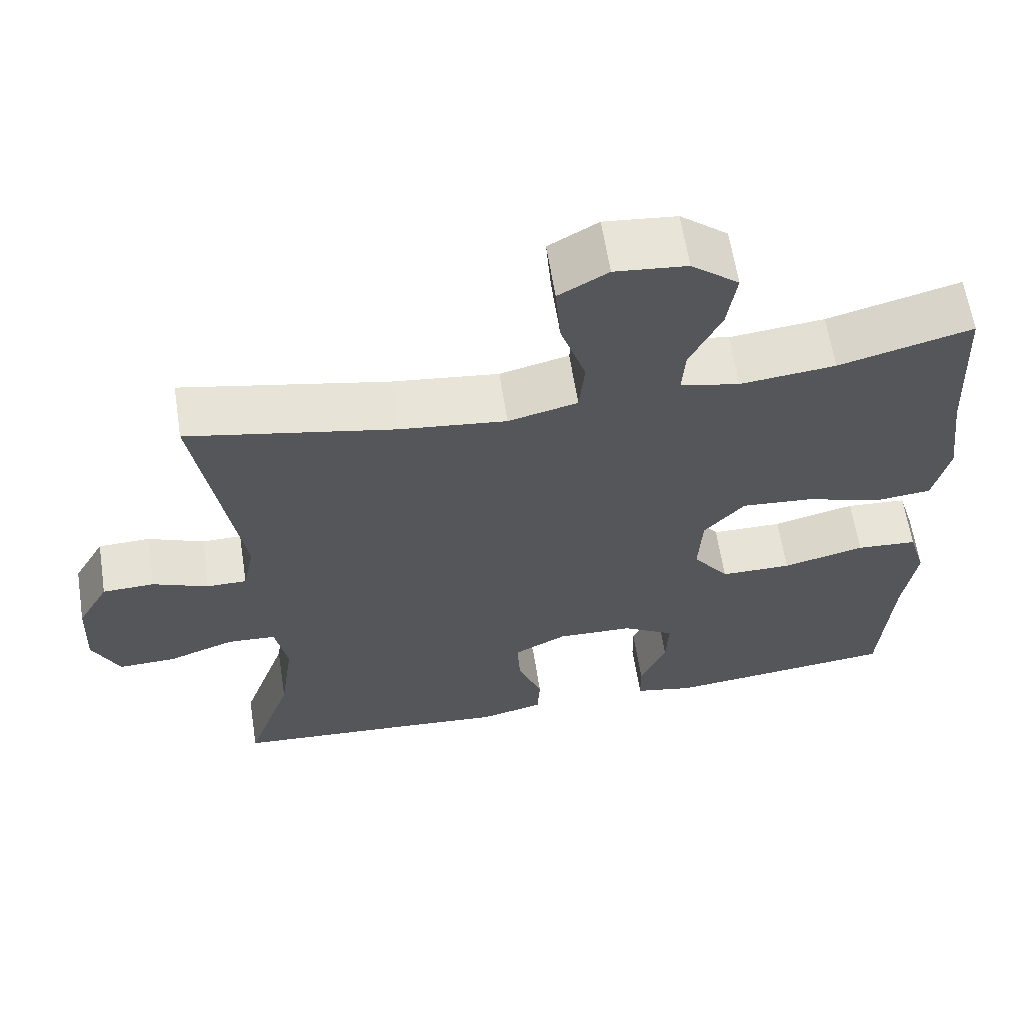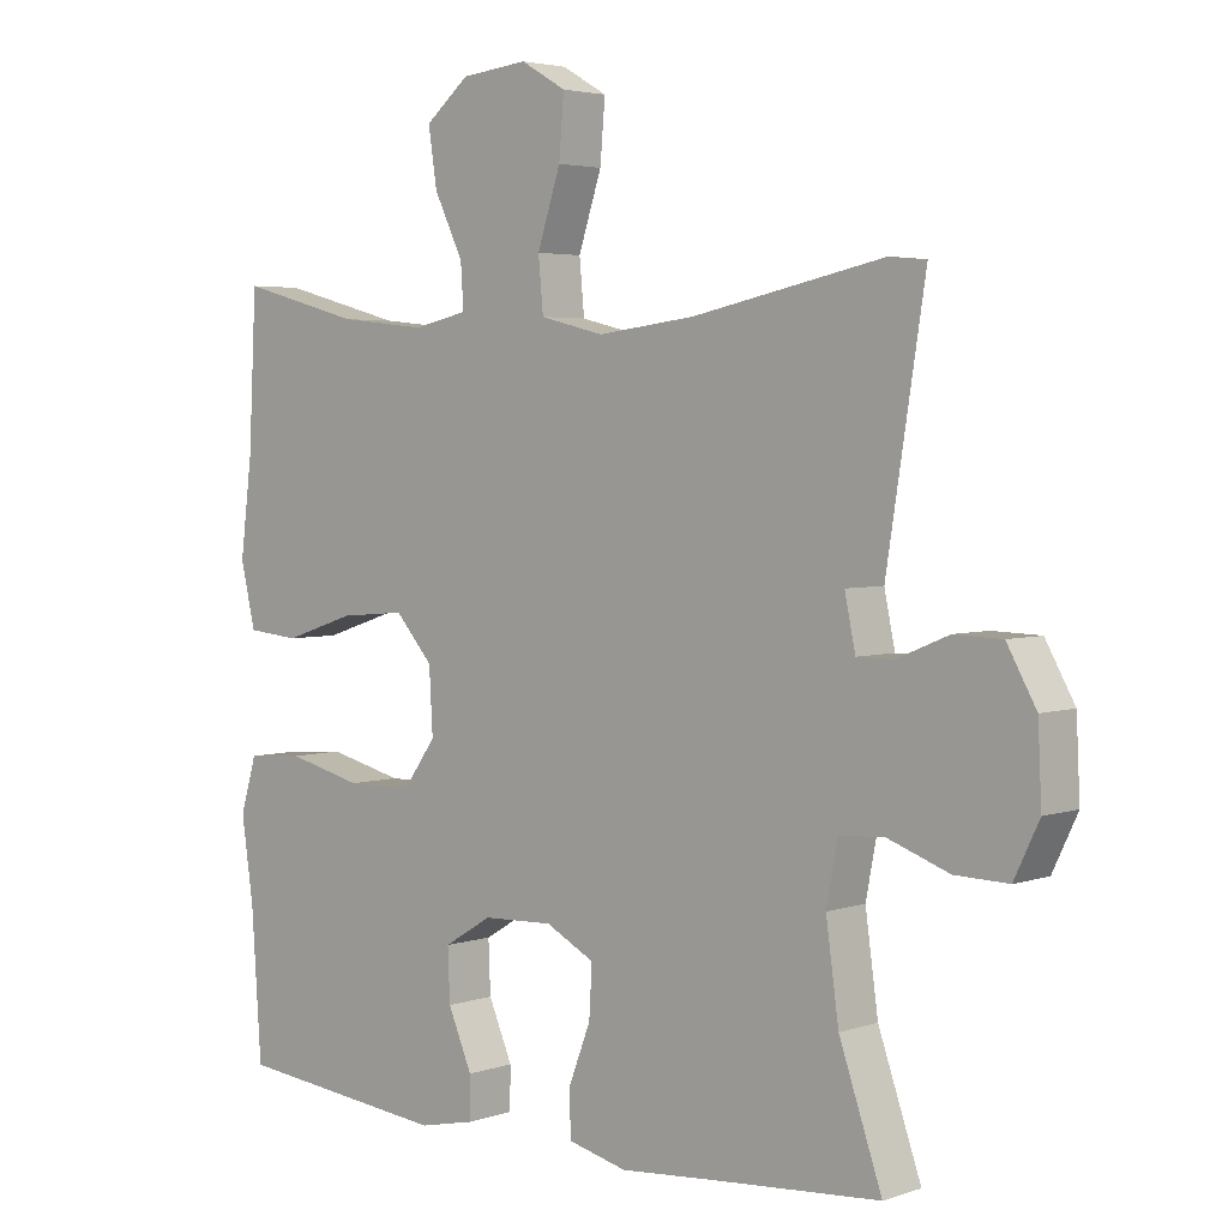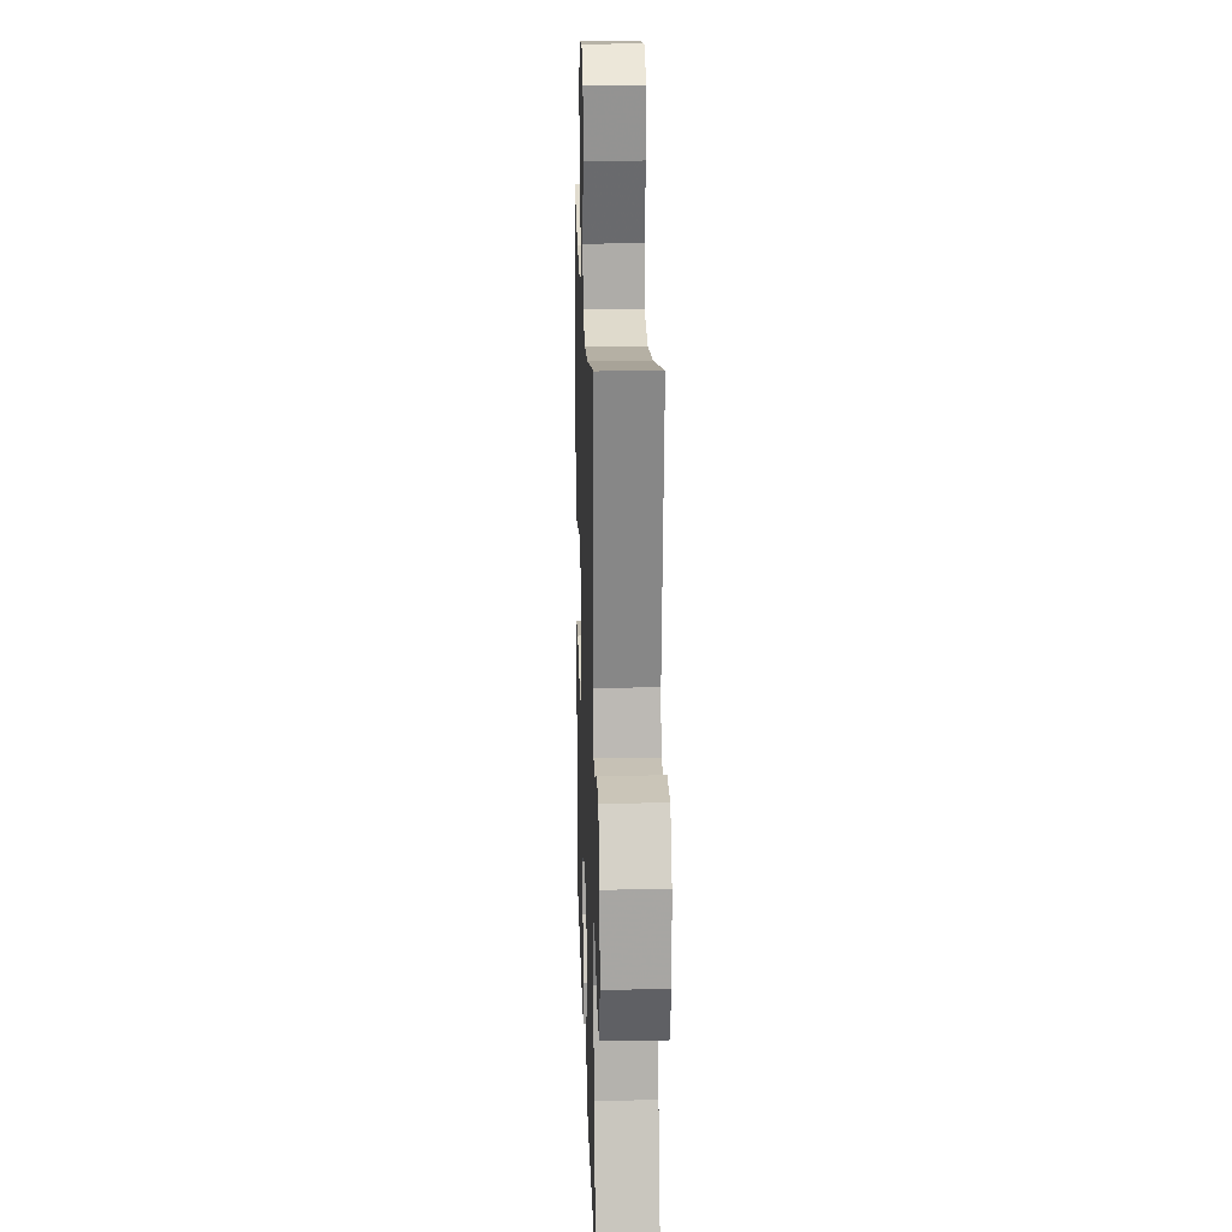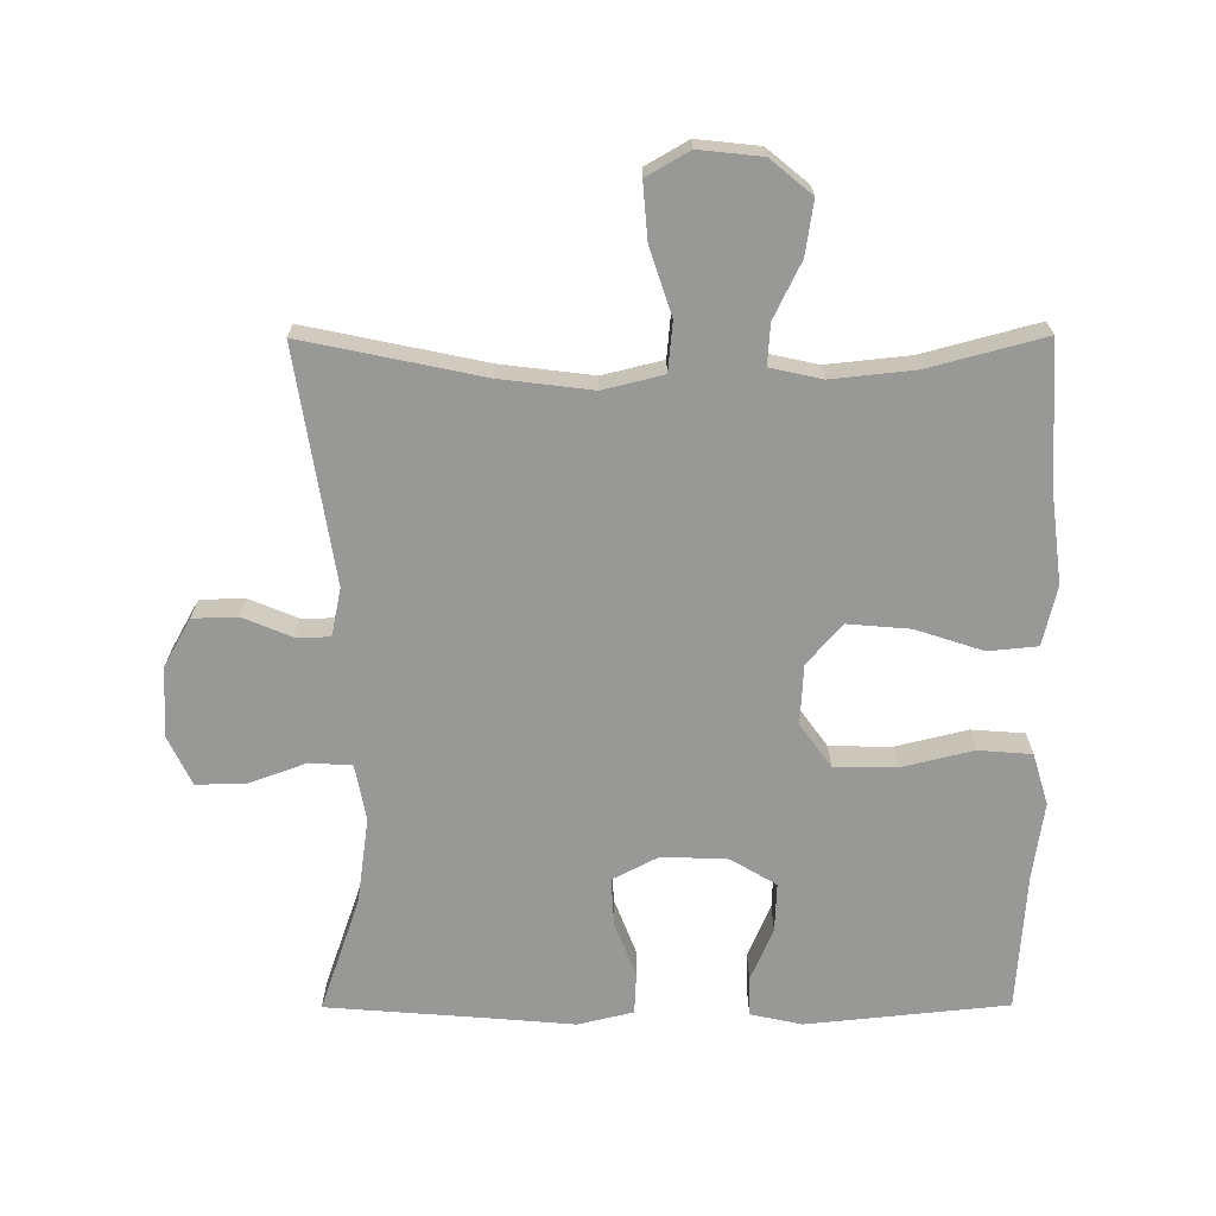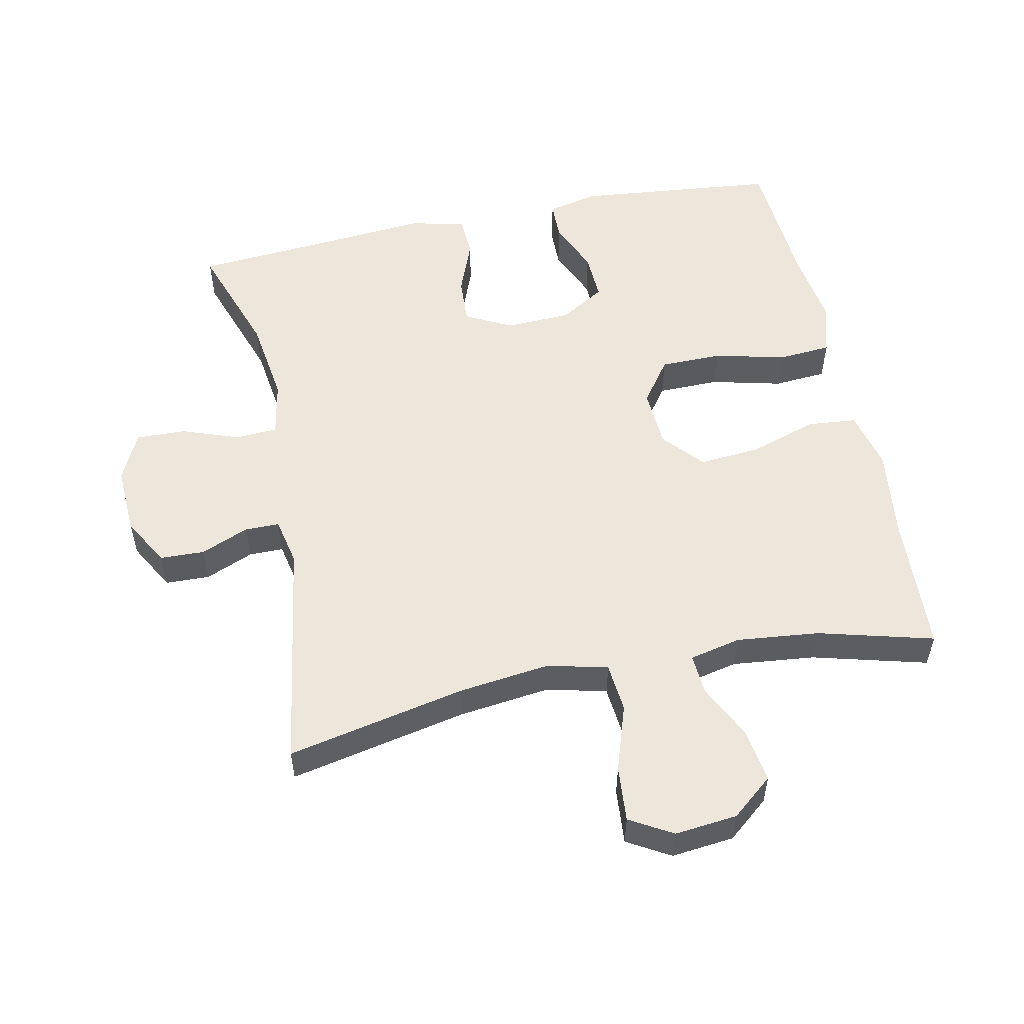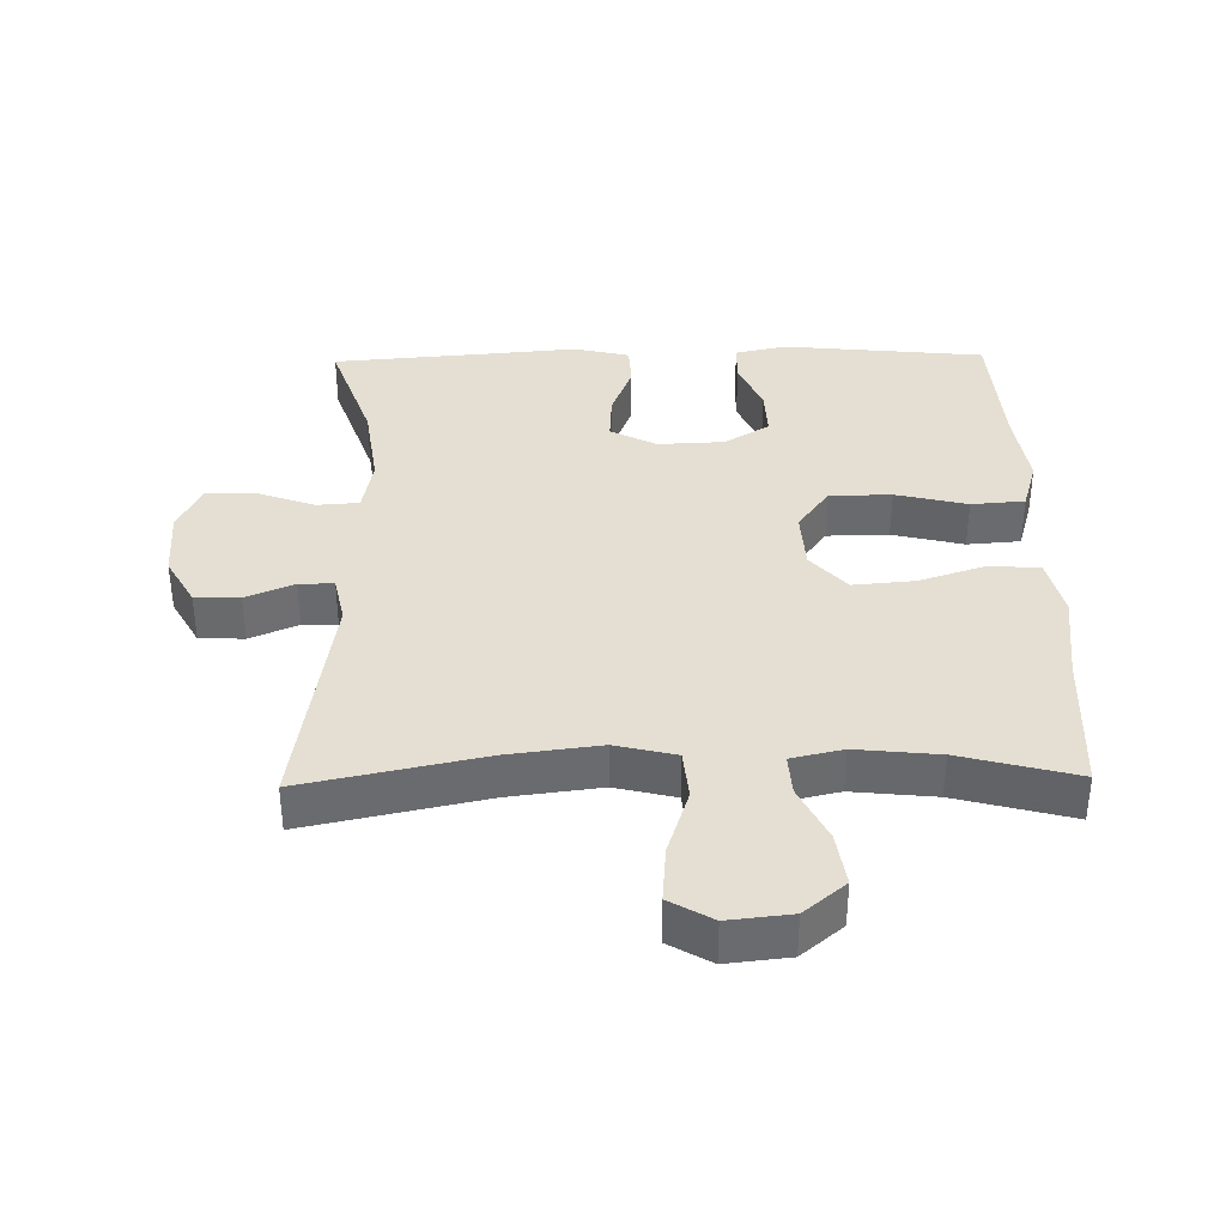
<metadata>
{"format":"obj","ext":"obj","renderer":"f3d","projection":"perspective","resolution":1024,"background":"white","views":[{"elev":62.7,"azim":-8.9,"up":"+Z"},{"elev":3.7,"azim":-137.9,"up":"+Z"},{"elev":18.7,"azim":-91.8,"up":"+Z"},{"elev":-68.5,"azim":0.2,"up":"+Y"},{"elev":53.9,"azim":-11.7,"up":"+Y"},{"elev":37.0,"azim":-1.1,"up":"+Y"}]}
</metadata>
<code>
v 0.5 0.07 -0.5
v 0.198 0.07 -0.531
v 0.12 0.07 -0.514
v 0.119 0.07 -0.455
v 0.153 0.07 -0.376
v 0.156 0.07 -0.303
v 0.088 0.07 -0.262
v -0.011 0.07 -0.258
v -0.08 0.07 -0.294
v -0.076 0.07 -0.365
v -0.044 0.07 -0.448
v -0.047 0.07 -0.51
v -0.13 0.07 -0.53
v -0.258 0.07 -0.519
v -0.5 0.07 -0.5
v -0.44 0.07 -0.327
v -0.422 0.07 -0.198
v -0.438 0.07 -0.114
v -0.501 0.07 -0.11
v -0.587 0.07 -0.141
v -0.662 0.07 -0.143
v -0.697 0.07 -0.07
v -0.692 0.07 0.034
v -0.651 0.07 0.107
v -0.584 0.07 0.109
v -0.512 0.07 0.079
v -0.46 0.07 0.079
v -0.445 0.07 0.151
v -0.5 0.07 0.5
v -0.232 0.07 0.444
v -0.094 0.07 0.427
v -0.004 0.07 0.449
v 0.003 0.07 0.523
v -0.03 0.07 0.623
v -0.037 0.07 0.707
v 0.027 0.07 0.744
v 0.121 0.07 0.734
v 0.183 0.07 0.683
v 0.171 0.07 0.603
v 0.13 0.07 0.519
v 0.126 0.07 0.458
v 0.203 0.07 0.441
v 0.327 0.07 0.454
v 0.5 0.07 0.5
v 0.511 0.07 0.286
v 0.528 0.07 0.151
v 0.507 0.07 0.062
v 0.433 0.07 0.055
v 0.332 0.07 0.088
v 0.239 0.07 0.096
v 0.186 0.07 0.036
v 0.181 0.07 -0.054
v 0.228 0.07 -0.119
v 0.321 0.07 -0.12
v 0.428 0.07 -0.094
v 0.508 0.07 -0.1
v 0.531 0.07 -0.177
v 0.514 0.07 -0.294
v 0.5 0 -0.5
v 0.198 0 -0.531
v 0.12 0 -0.514
v 0.119 0 -0.455
v 0.153 0 -0.376
v 0.156 0 -0.303
v 0.088 0 -0.262
v -0.011 0 -0.258
v -0.08 0 -0.294
v -0.076 0 -0.365
v -0.044 0 -0.448
v -0.047 0 -0.51
v -0.13 0 -0.53
v -0.258 0 -0.519
v -0.5 0 -0.5
v -0.44 0 -0.327
v -0.422 0 -0.198
v -0.438 0 -0.114
v -0.501 0 -0.11
v -0.587 0 -0.141
v -0.662 0 -0.143
v -0.697 0 -0.07
v -0.692 0 0.034
v -0.651 0 0.107
v -0.584 0 0.109
v -0.512 0 0.079
v -0.46 0 0.079
v -0.445 0 0.151
v -0.5 0 0.5
v -0.232 0 0.444
v -0.094 0 0.427
v -0.004 0 0.449
v 0.003 0 0.523
v -0.03 0 0.623
v -0.037 0 0.707
v 0.027 0 0.744
v 0.121 0 0.734
v 0.183 0 0.683
v 0.171 0 0.603
v 0.13 0 0.519
v 0.126 0 0.458
v 0.203 0 0.441
v 0.327 0 0.454
v 0.5 0 0.5
v 0.511 0 0.286
v 0.528 0 0.151
v 0.507 0 0.062
v 0.433 0 0.055
v 0.332 0 0.088
v 0.239 0 0.096
v 0.186 0 0.036
v 0.181 0 -0.054
v 0.228 0 -0.119
v 0.321 0 -0.12
v 0.428 0 -0.094
v 0.508 0 -0.1
v 0.531 0 -0.177
v 0.514 0 -0.294
f 55 56 57 58
f 54 55 58 1
f 53 54 1 2
f 52 53 2
f 46 47 48 49
f 45 46 49 50
f 43 44 45 50
f 42 43 50 51
f 37 38 39 40
f 37 40 41
f 36 37 41
f 33 34 35 36
f 32 33 36 41
f 31 32 41 42
f 28 29 30
f 27 28 30 31
f 23 24 25 26
f 23 26 27
f 22 23 27
f 19 20 21 22
f 18 19 22 27
f 17 18 27 31
f 14 15 16
f 10 11 12 13
f 9 10 13 14
f 2 3 4 5
f 52 2 5 6
f 51 52 6 7
f 42 51 7 8
f 31 42 8 9
f 16 17 31
f 9 14 16 31
f 116 115 114 113
f 59 116 113 112
f 60 59 112 111
f 60 111 110
f 107 106 105 104
f 108 107 104 103
f 108 103 102 101
f 109 108 101 100
f 98 97 96 95
f 99 98 95
f 99 95 94
f 94 93 92 91
f 99 94 91 90
f 100 99 90 89
f 88 87 86
f 89 88 86 85
f 84 83 82 81
f 85 84 81
f 85 81 80
f 80 79 78 77
f 85 80 77 76
f 89 85 76 75
f 74 73 72
f 71 70 69 68
f 72 71 68 67
f 63 62 61 60
f 64 63 60 110
f 65 64 110 109
f 66 65 109 100
f 67 66 100 89
f 89 75 74
f 89 74 72 67
f 1 59 60 2
f 2 60 61 3
f 3 61 62 4
f 4 62 63 5
f 5 63 64 6
f 6 64 65 7
f 7 65 66 8
f 8 66 67 9
f 9 67 68 10
f 10 68 69 11
f 11 69 70 12
f 12 70 71 13
f 13 71 72 14
f 14 72 73 15
f 15 73 74 16
f 16 74 75 17
f 17 75 76 18
f 18 76 77 19
f 19 77 78 20
f 20 78 79 21
f 21 79 80 22
f 22 80 81 23
f 23 81 82 24
f 24 82 83 25
f 25 83 84 26
f 26 84 85 27
f 27 85 86 28
f 28 86 87 29
f 29 87 88 30
f 30 88 89 31
f 31 89 90 32
f 32 90 91 33
f 33 91 92 34
f 34 92 93 35
f 35 93 94 36
f 36 94 95 37
f 37 95 96 38
f 38 96 97 39
f 39 97 98 40
f 40 98 99 41
f 41 99 100 42
f 42 100 101 43
f 43 101 102 44
f 44 102 103 45
f 45 103 104 46
f 46 104 105 47
f 47 105 106 48
f 48 106 107 49
f 49 107 108 50
f 50 108 109 51
f 51 109 110 52
f 52 110 111 53
f 53 111 112 54
f 54 112 113 55
f 55 113 114 56
f 56 114 115 57
f 57 115 116 58
f 58 116 59 1

</code>
